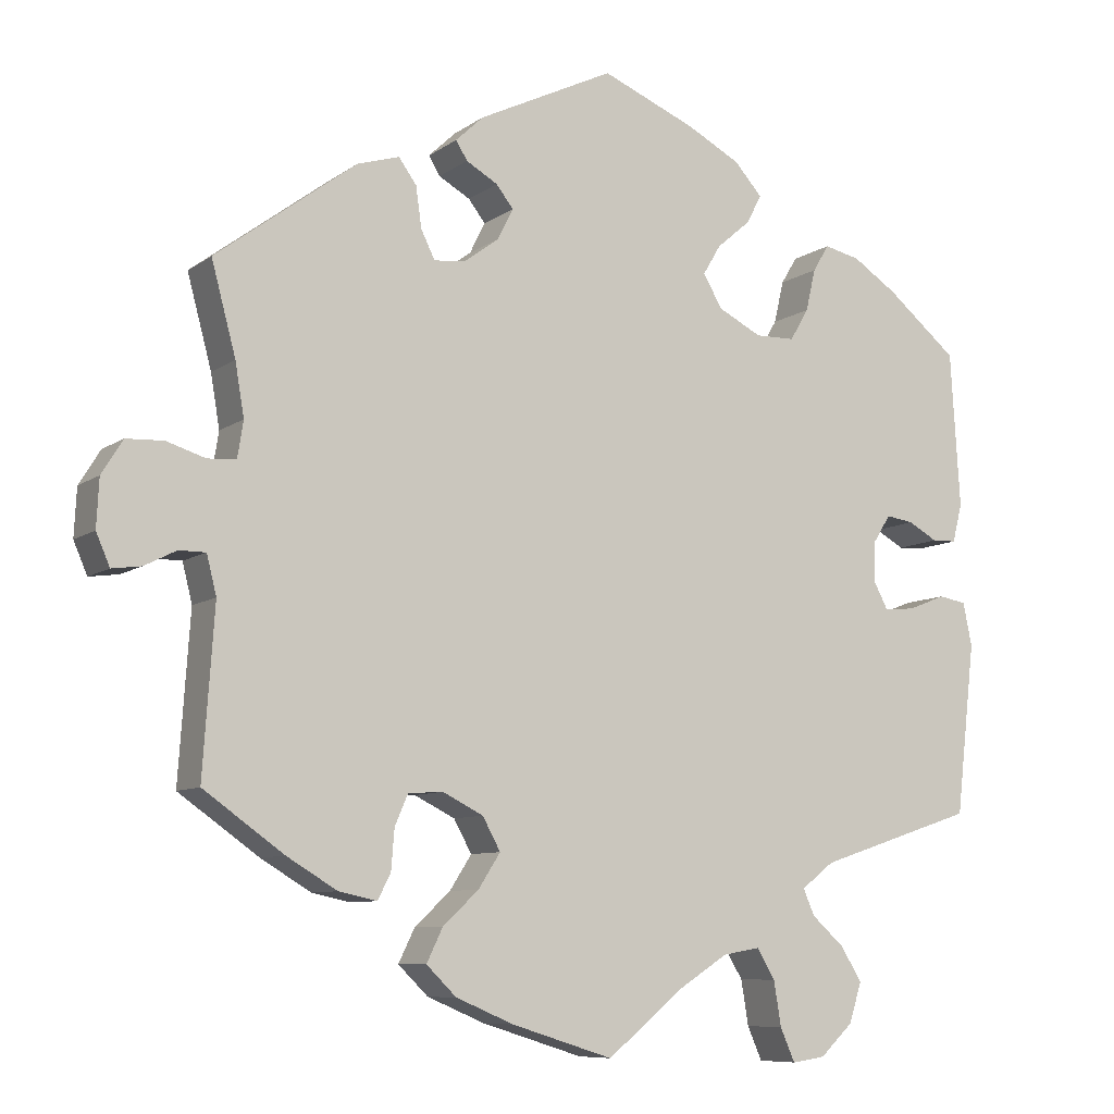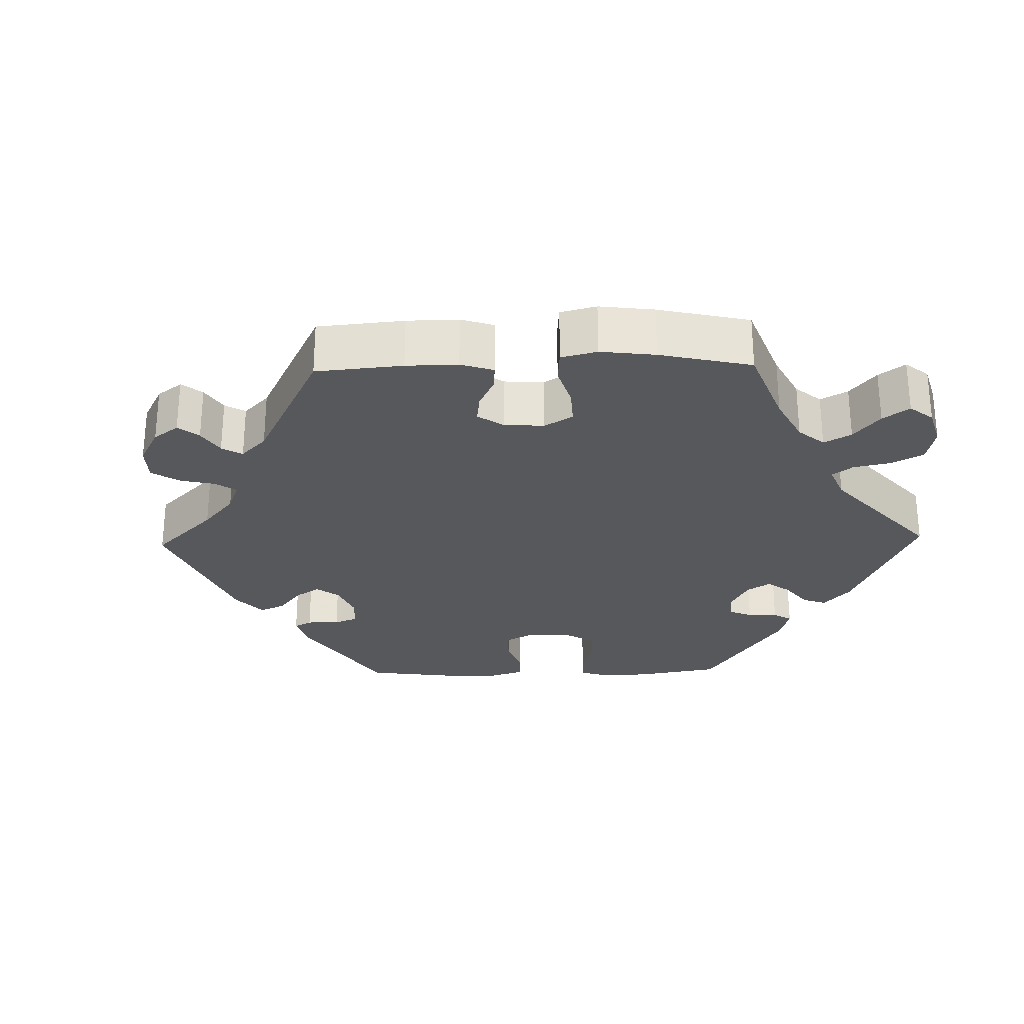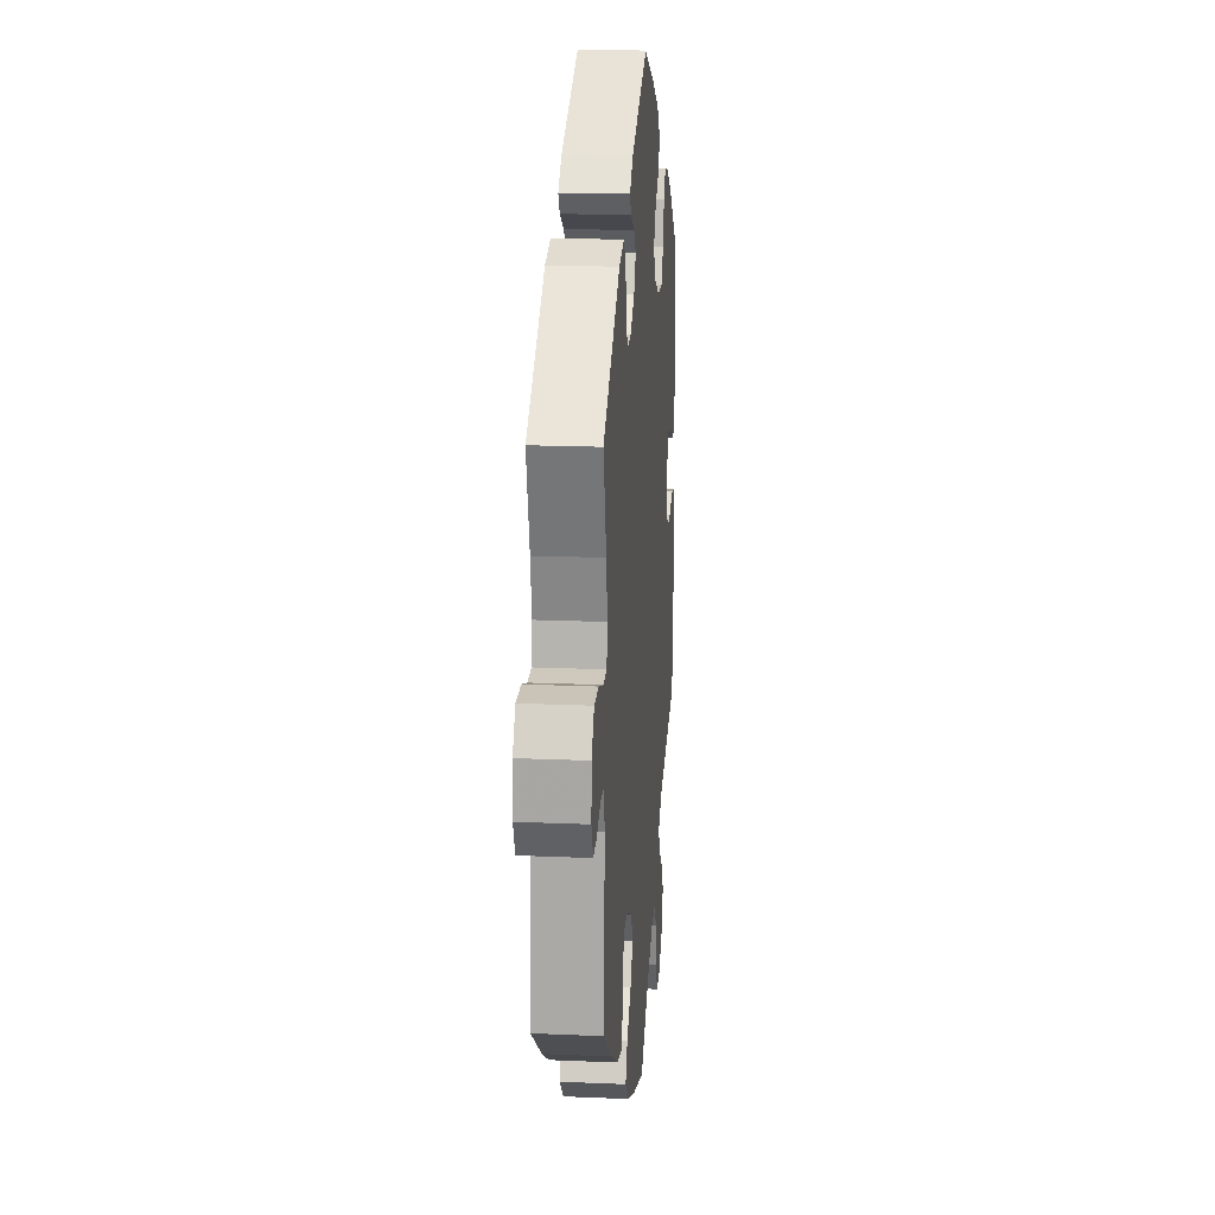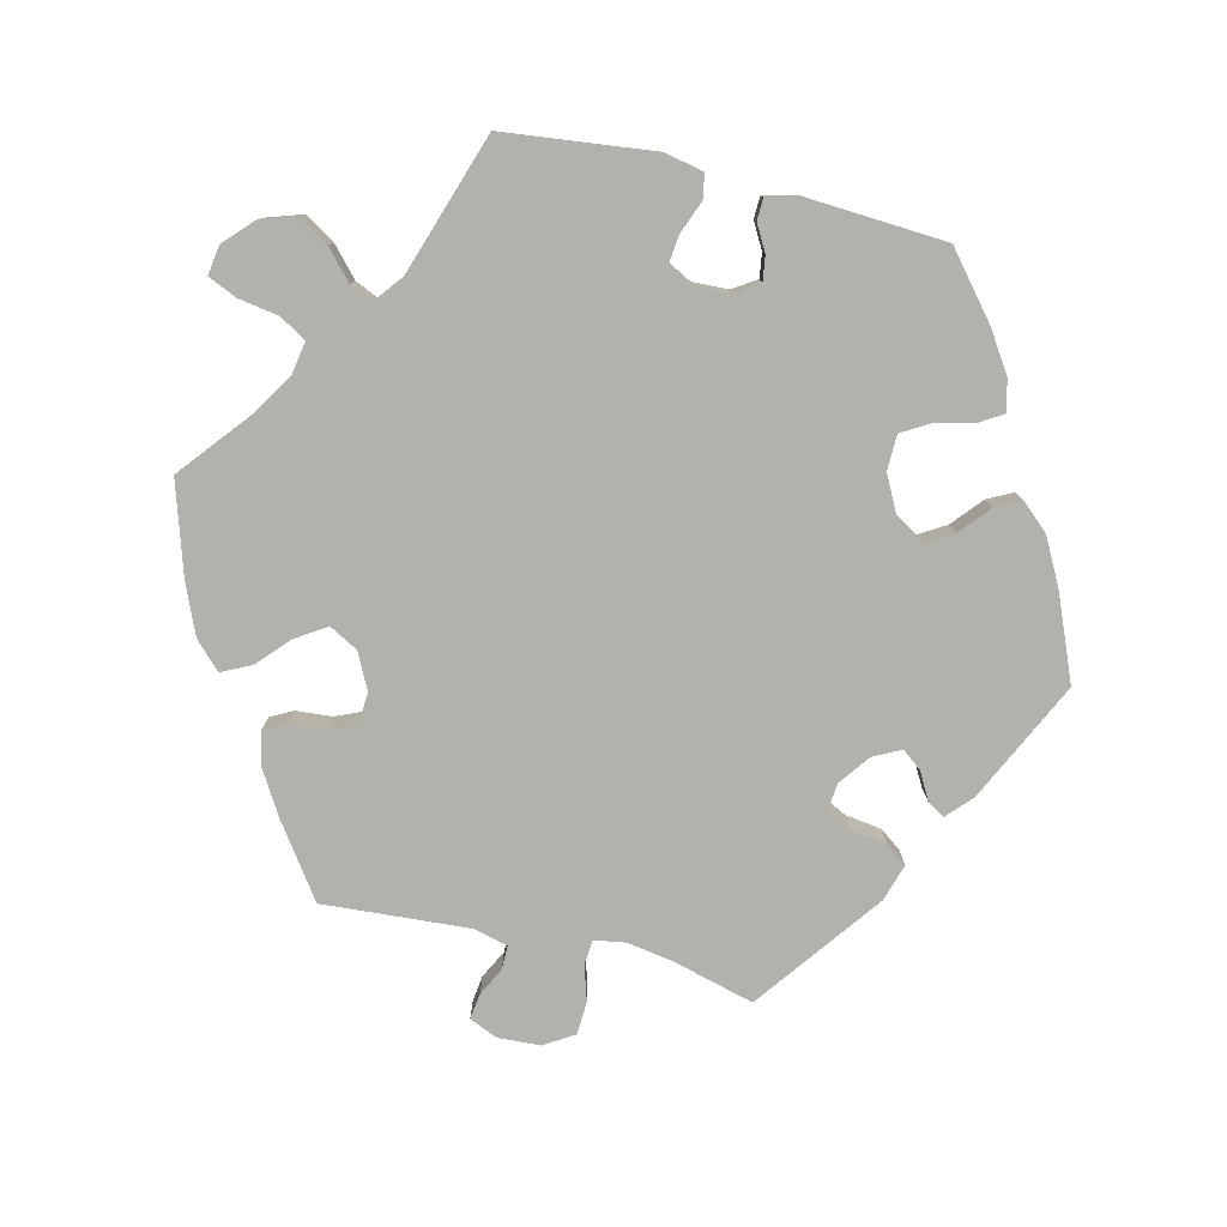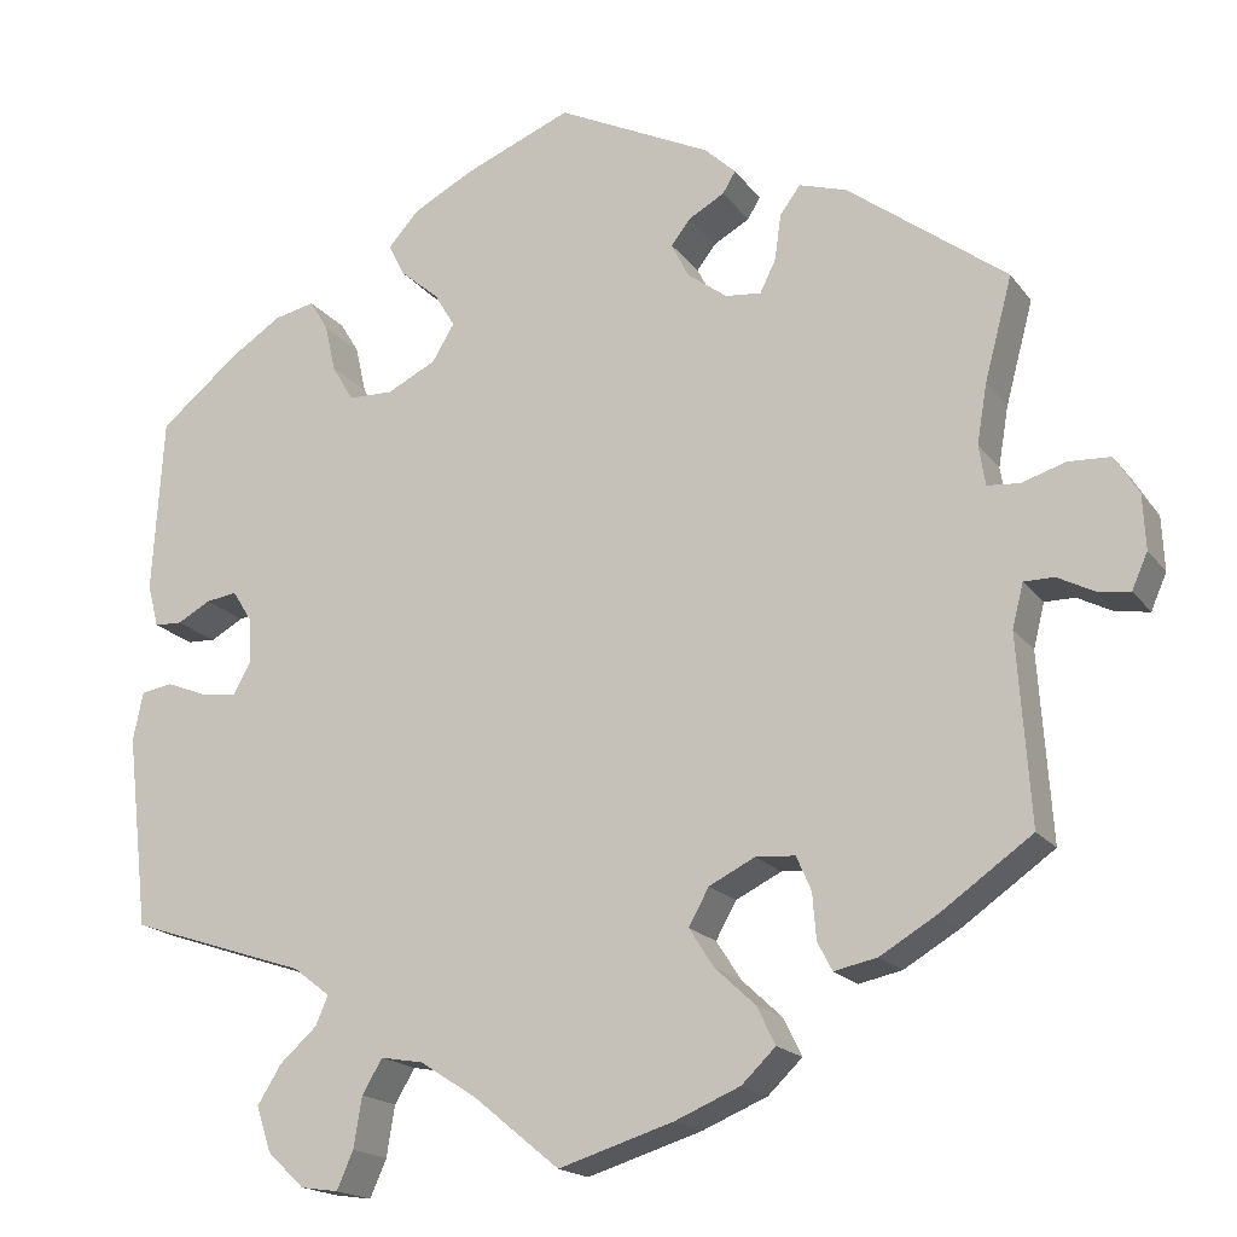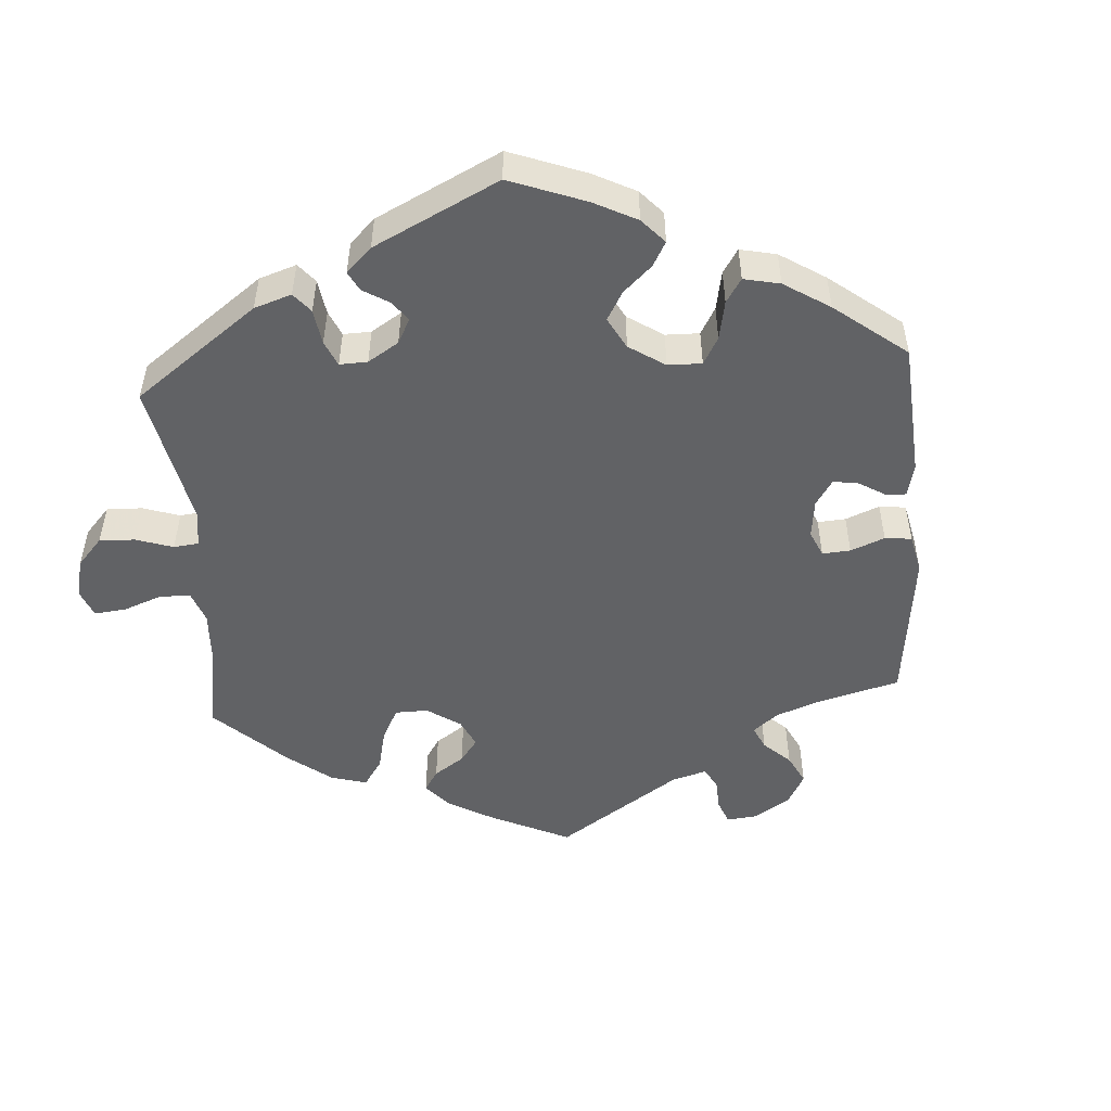
<metadata>
{"format":"obj","ext":"obj","renderer":"f3d","projection":"perspective","resolution":1024,"background":"white","views":[{"elev":-8.5,"azim":150.7,"up":"+Z"},{"elev":-27.7,"azim":151.5,"up":"+Y"},{"elev":17.6,"azim":94.9,"up":"+Z"},{"elev":-79.0,"azim":-103.5,"up":"+Y"},{"elev":-17.8,"azim":24.6,"up":"+Z"},{"elev":-50.6,"azim":-56.0,"up":"+Y"}]}
</metadata>
<code>
v -0.094 0.07 -0.501
v -0.155 0.07 -0.462
v -0.201 0.07 -0.454
v -0.223 0.07 -0.491
v -0.232 0.07 -0.546
v -0.25 0.07 -0.587
v -0.291 0.07 -0.581
v -0.331 0.07 -0.543
v -0.347 0.07 -0.494
v -0.321 0.07 -0.452
v -0.281 0.07 -0.416
v -0.267 0.07 -0.384
v -0.307 0.07 -0.353
v -0.501 0.07 -0.289
v -0.525 0.07 -0.079
v -0.514 0.07 -0.026
v -0.48 0.07 -0.02
v -0.434 0.07 -0.038
v -0.396 0.07 -0.042
v -0.378 0.07 -0.008
v -0.38 0.07 0.042
v -0.401 0.07 0.075
v -0.435 0.07 0.07
v -0.471 0.07 0.05
v -0.501 0.07 0.051
v -0.513 0.07 0.098
v -0.501 0.07 0.289
v -0.414 0.07 0.361
v -0.359 0.07 0.397
v -0.315 0.07 0.407
v -0.295 0.07 0.374
v -0.283 0.07 0.322
v -0.26 0.07 0.283
v -0.211 0.07 0.282
v -0.158 0.07 0.309
v -0.134 0.07 0.349
v -0.156 0.07 0.386
v -0.198 0.07 0.422
v -0.216 0.07 0.457
v -0.182 0.07 0.495
v -0.116 0.07 0.53
v 0 0.07 0.578
v 0.168 0.07 0.497
v 0.202 0.07 0.465
v 0.188 0.07 0.442
v 0.149 0.07 0.42
v 0.128 0.07 0.393
v 0.147 0.07 0.355
v 0.19 0.07 0.323
v 0.229 0.07 0.319
v 0.246 0.07 0.354
v 0.253 0.07 0.404
v 0.275 0.07 0.434
v 0.327 0.07 0.418
v 0.5 0.07 0.289
v 0.47 0.07 0.177
v 0.459 0.07 0.112
v 0.466 0.07 0.068
v 0.501 0.07 0.065
v 0.549 0.07 0.08
v 0.595 0.07 0.078
v 0.621 0.07 0.036
v 0.624 0.07 -0.023
v 0.607 0.07 -0.062
v 0.571 0.07 -0.057
v 0.532 0.07 -0.037
v 0.499 0.07 -0.037
v 0.487 0.07 -0.085
v 0.501 0.07 -0.288
v 0.402 0.07 -0.358
v 0.34 0.07 -0.395
v 0.293 0.07 -0.405
v 0.277 0.07 -0.374
v 0.273 0.07 -0.324
v 0.257 0.07 -0.287
v 0.214 0.07 -0.284
v 0.164 0.07 -0.309
v 0.142 0.07 -0.349
v 0.169 0.07 -0.391
v 0.213 0.07 -0.432
v 0.233 0.07 -0.473
v 0.196 0.07 -0.509
v 0.125 0.07 -0.539
v 0 0.07 -0.578
v -0.094 0 -0.501
v -0.155 0 -0.462
v -0.201 0 -0.454
v -0.223 0 -0.491
v -0.232 0 -0.546
v -0.25 0 -0.587
v -0.291 0 -0.581
v -0.331 0 -0.543
v -0.347 0 -0.494
v -0.321 0 -0.452
v -0.281 0 -0.416
v -0.267 0 -0.384
v -0.307 0 -0.353
v -0.501 0 -0.289
v -0.525 0 -0.079
v -0.514 0 -0.026
v -0.48 0 -0.02
v -0.434 0 -0.038
v -0.396 0 -0.042
v -0.378 0 -0.008
v -0.38 0 0.042
v -0.401 0 0.075
v -0.435 0 0.07
v -0.471 0 0.05
v -0.501 0 0.051
v -0.513 0 0.098
v -0.501 0 0.289
v -0.414 0 0.361
v -0.359 0 0.397
v -0.315 0 0.407
v -0.295 0 0.374
v -0.283 0 0.322
v -0.26 0 0.283
v -0.211 0 0.282
v -0.158 0 0.309
v -0.134 0 0.349
v -0.156 0 0.386
v -0.198 0 0.422
v -0.216 0 0.457
v -0.182 0 0.495
v -0.116 0 0.53
v 0 0 0.578
v 0.168 0 0.497
v 0.202 0 0.465
v 0.188 0 0.442
v 0.149 0 0.42
v 0.128 0 0.393
v 0.147 0 0.355
v 0.19 0 0.323
v 0.229 0 0.319
v 0.246 0 0.354
v 0.253 0 0.404
v 0.275 0 0.434
v 0.327 0 0.418
v 0.5 0 0.289
v 0.47 0 0.177
v 0.459 0 0.112
v 0.466 0 0.068
v 0.501 0 0.065
v 0.549 0 0.08
v 0.595 0 0.078
v 0.621 0 0.036
v 0.624 0 -0.023
v 0.607 0 -0.062
v 0.571 0 -0.057
v 0.532 0 -0.037
v 0.499 0 -0.037
v 0.487 0 -0.085
v 0.501 0 -0.288
v 0.402 0 -0.358
v 0.34 0 -0.395
v 0.293 0 -0.405
v 0.277 0 -0.374
v 0.273 0 -0.324
v 0.257 0 -0.287
v 0.214 0 -0.284
v 0.164 0 -0.309
v 0.142 0 -0.349
v 0.169 0 -0.391
v 0.213 0 -0.432
v 0.233 0 -0.473
v 0.196 0 -0.509
v 0.125 0 -0.539
v 0 0 -0.578
f 83 84 1
f 82 83 1 2
f 79 80 81 82
f 78 79 82 2
f 77 78 2 3
f 76 77 3
f 71 72 73 74
f 71 74 75
f 68 69 70 71
f 67 68 71 75
f 63 64 65 66
f 63 66 67
f 62 63 67
f 59 60 61 62
f 58 59 62 67
f 53 54 55 56
f 51 52 53 56
f 50 51 56 57
f 49 50 57 58
f 43 44 45 46
f 43 46 47
f 42 43 47
f 41 42 47 48
f 37 38 39 40
f 36 37 40 41
f 29 30 31 32
f 29 32 33
f 28 29 33
f 27 28 33
f 26 27 33
f 23 24 25 26
f 22 23 26 33
f 21 22 33 34
f 15 16 17 18
f 13 14 15 18
f 12 13 18 19
f 8 9 10 11
f 8 11 12
f 7 8 12
f 4 5 6 7
f 3 4 7 12
f 76 3 12 19
f 36 41 48 49
f 35 36 49 58
f 20 21 34 35
f 58 67 75 76
f 35 58 76
f 19 20 35 76
f 85 168 167
f 86 85 167 166
f 166 165 164 163
f 86 166 163 162
f 87 86 162 161
f 87 161 160
f 158 157 156 155
f 159 158 155
f 155 154 153 152
f 159 155 152 151
f 150 149 148 147
f 151 150 147
f 151 147 146
f 146 145 144 143
f 151 146 143 142
f 140 139 138 137
f 140 137 136 135
f 141 140 135 134
f 142 141 134 133
f 130 129 128 127
f 131 130 127
f 131 127 126
f 132 131 126 125
f 124 123 122 121
f 125 124 121 120
f 116 115 114 113
f 117 116 113
f 117 113 112
f 117 112 111
f 117 111 110
f 110 109 108 107
f 117 110 107 106
f 118 117 106 105
f 102 101 100 99
f 102 99 98 97
f 103 102 97 96
f 95 94 93 92
f 96 95 92
f 96 92 91
f 91 90 89 88
f 96 91 88 87
f 103 96 87 160
f 133 132 125 120
f 142 133 120 119
f 119 118 105 104
f 160 159 151 142
f 160 142 119
f 160 119 104 103
f 1 85 86 2
f 2 86 87 3
f 3 87 88 4
f 4 88 89 5
f 5 89 90 6
f 6 90 91 7
f 7 91 92 8
f 8 92 93 9
f 9 93 94 10
f 10 94 95 11
f 11 95 96 12
f 12 96 97 13
f 13 97 98 14
f 14 98 99 15
f 15 99 100 16
f 16 100 101 17
f 17 101 102 18
f 18 102 103 19
f 19 103 104 20
f 20 104 105 21
f 21 105 106 22
f 22 106 107 23
f 23 107 108 24
f 24 108 109 25
f 25 109 110 26
f 26 110 111 27
f 27 111 112 28
f 28 112 113 29
f 29 113 114 30
f 30 114 115 31
f 31 115 116 32
f 32 116 117 33
f 33 117 118 34
f 34 118 119 35
f 35 119 120 36
f 36 120 121 37
f 37 121 122 38
f 38 122 123 39
f 39 123 124 40
f 40 124 125 41
f 41 125 126 42
f 42 126 127 43
f 43 127 128 44
f 44 128 129 45
f 45 129 130 46
f 46 130 131 47
f 47 131 132 48
f 48 132 133 49
f 49 133 134 50
f 50 134 135 51
f 51 135 136 52
f 52 136 137 53
f 53 137 138 54
f 54 138 139 55
f 55 139 140 56
f 56 140 141 57
f 57 141 142 58
f 58 142 143 59
f 59 143 144 60
f 60 144 145 61
f 61 145 146 62
f 62 146 147 63
f 63 147 148 64
f 64 148 149 65
f 65 149 150 66
f 66 150 151 67
f 67 151 152 68
f 68 152 153 69
f 69 153 154 70
f 70 154 155 71
f 71 155 156 72
f 72 156 157 73
f 73 157 158 74
f 74 158 159 75
f 75 159 160 76
f 76 160 161 77
f 77 161 162 78
f 78 162 163 79
f 79 163 164 80
f 80 164 165 81
f 81 165 166 82
f 82 166 167 83
f 83 167 168 84
f 84 168 85 1

</code>
